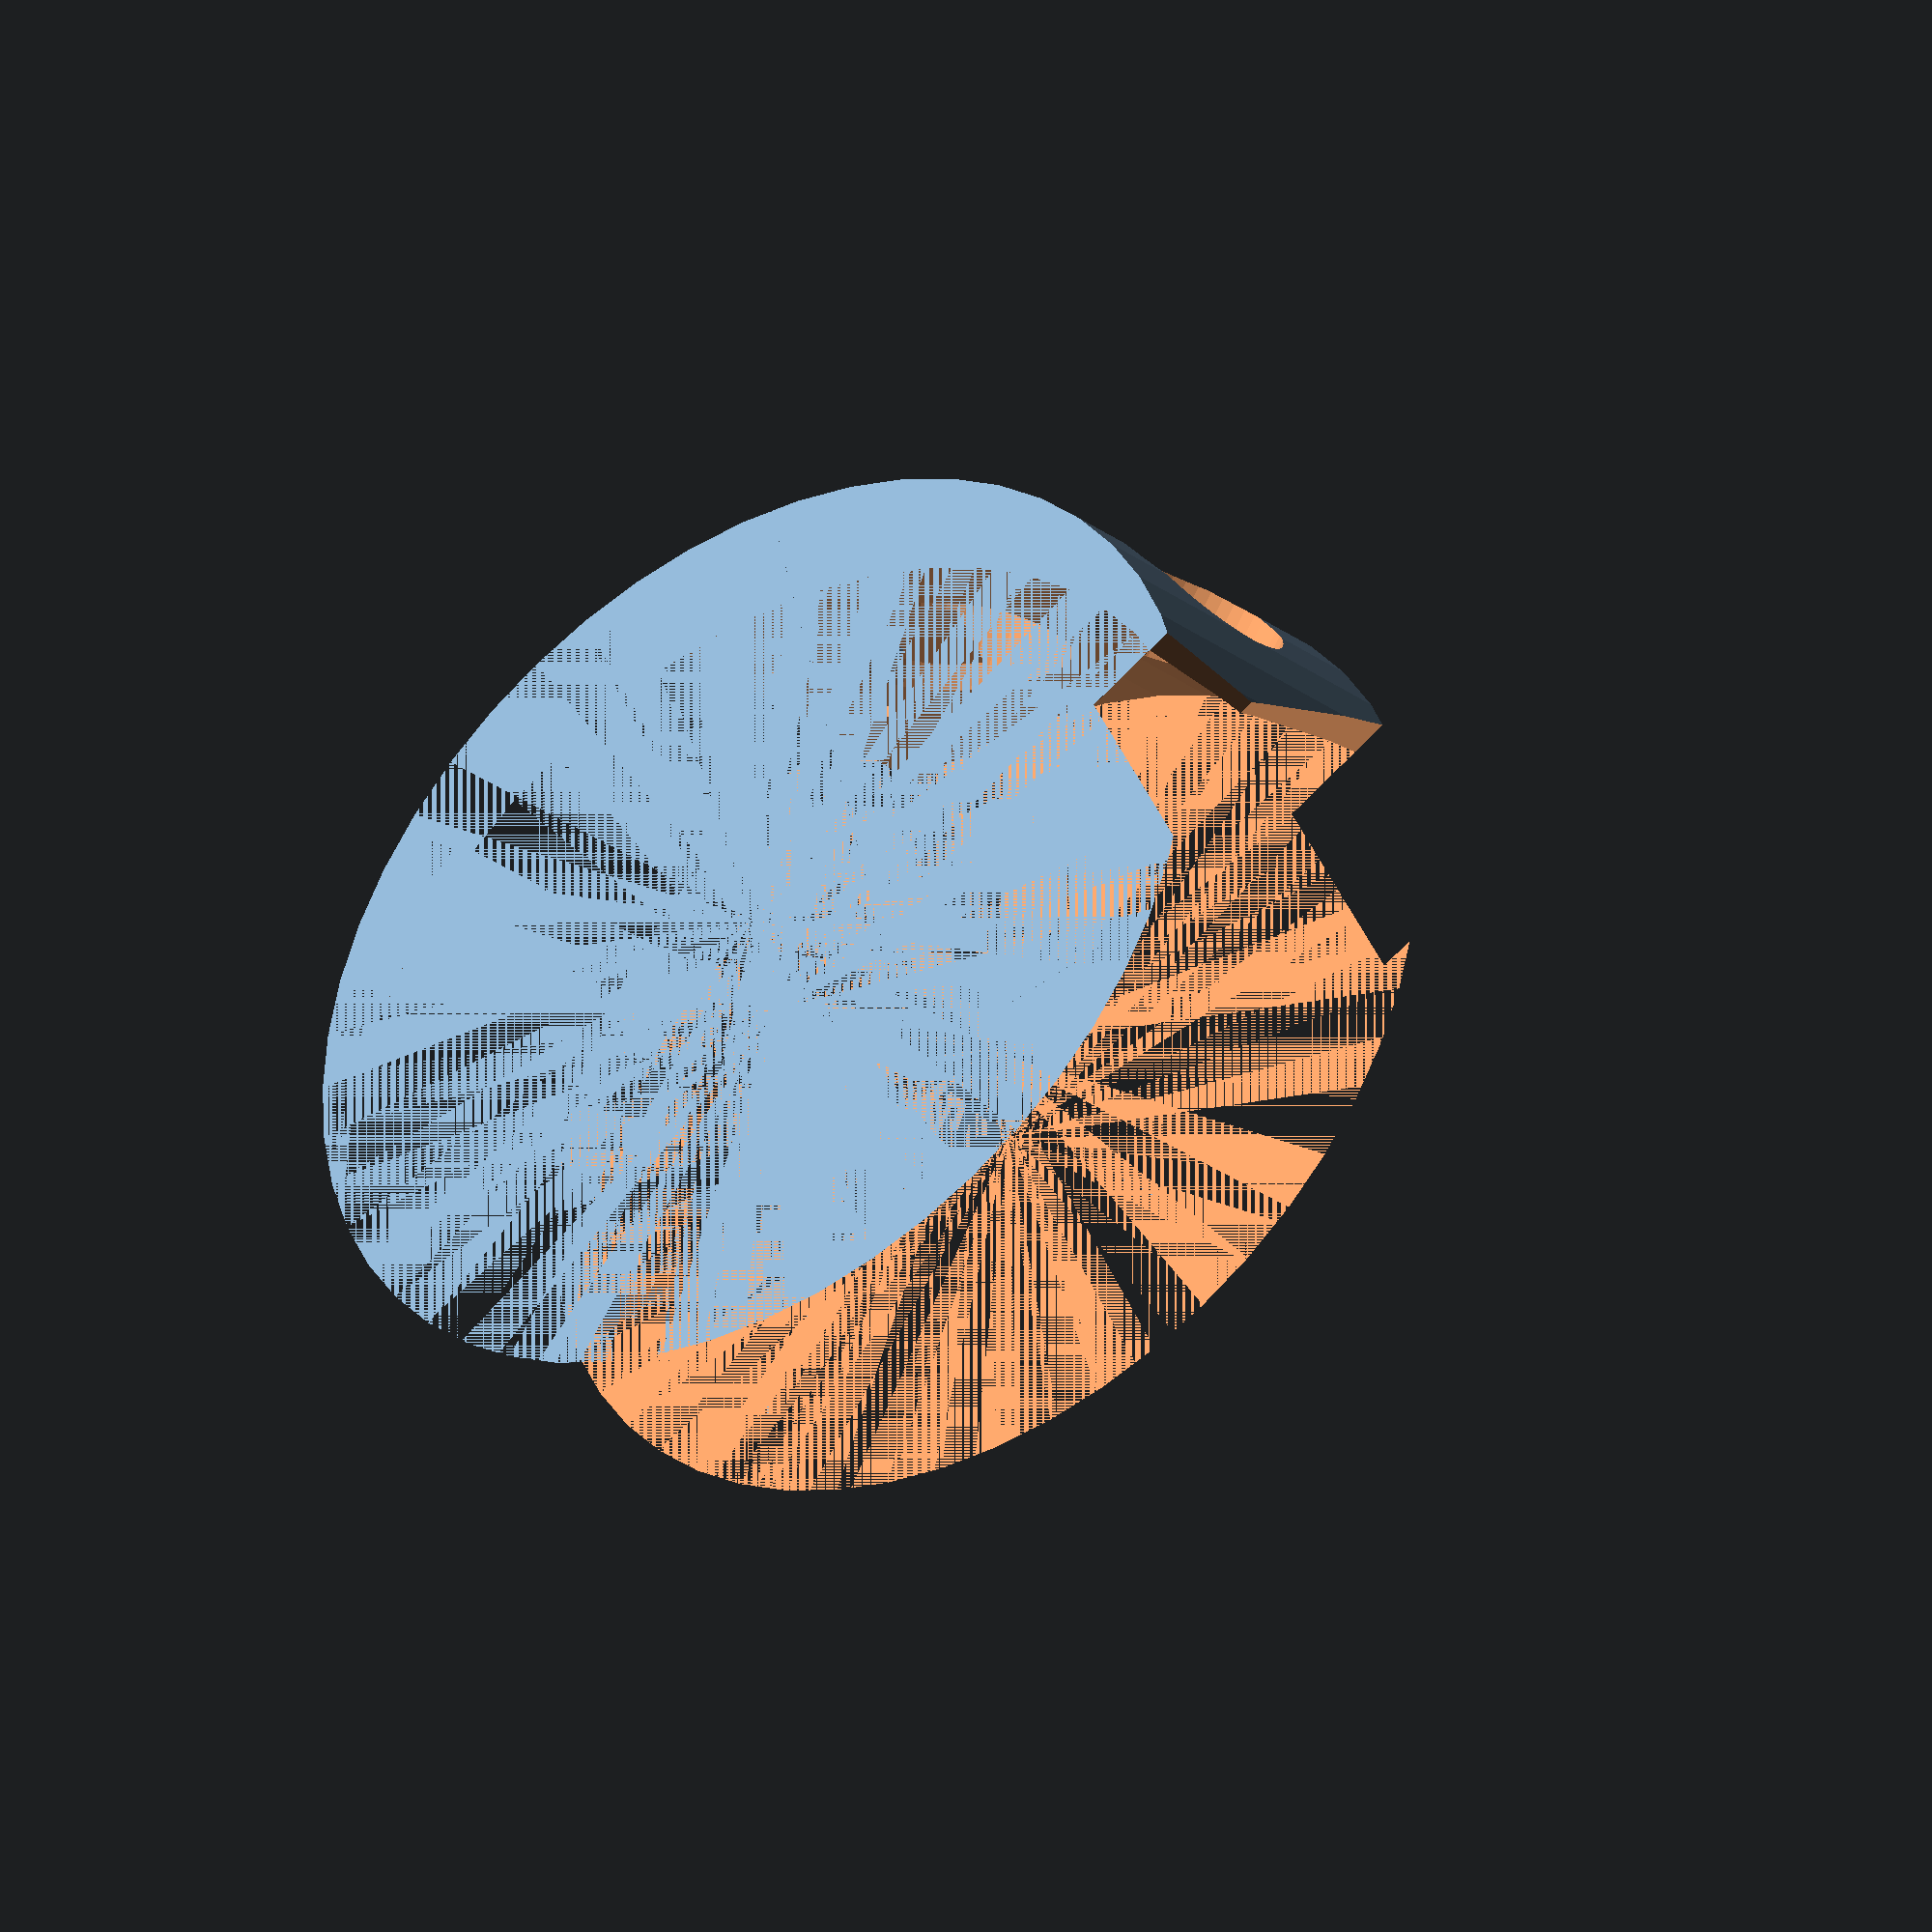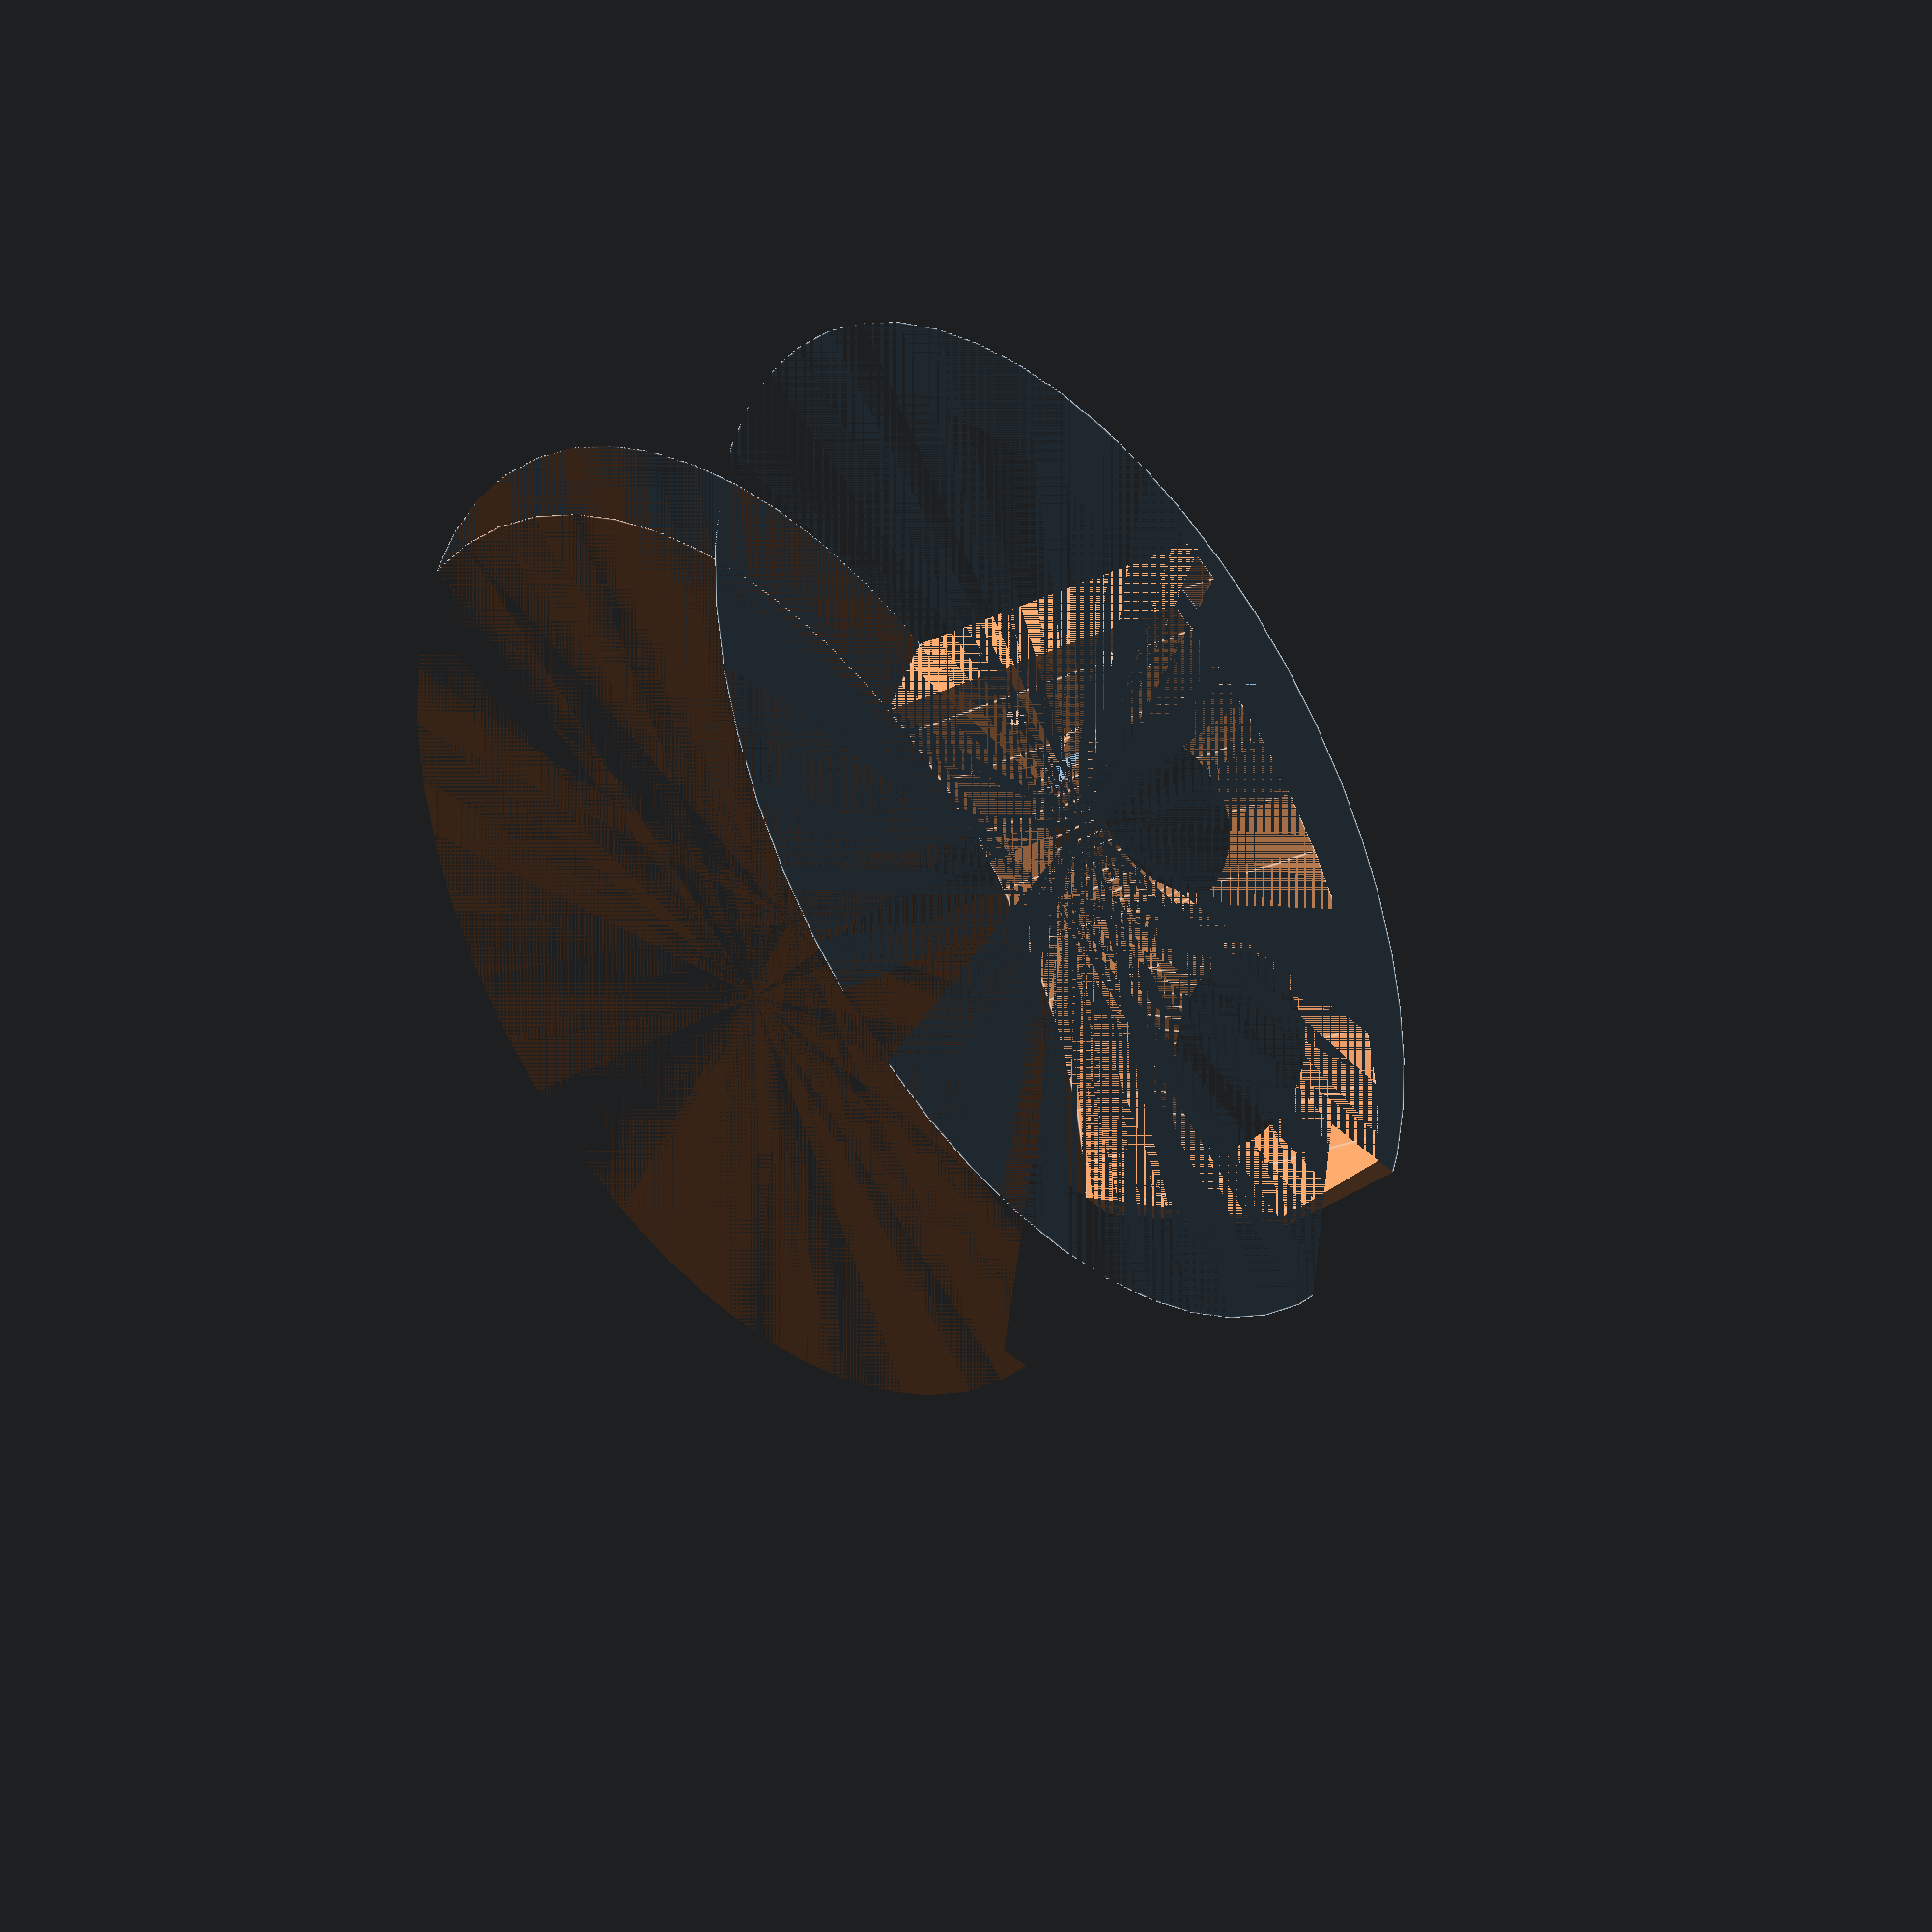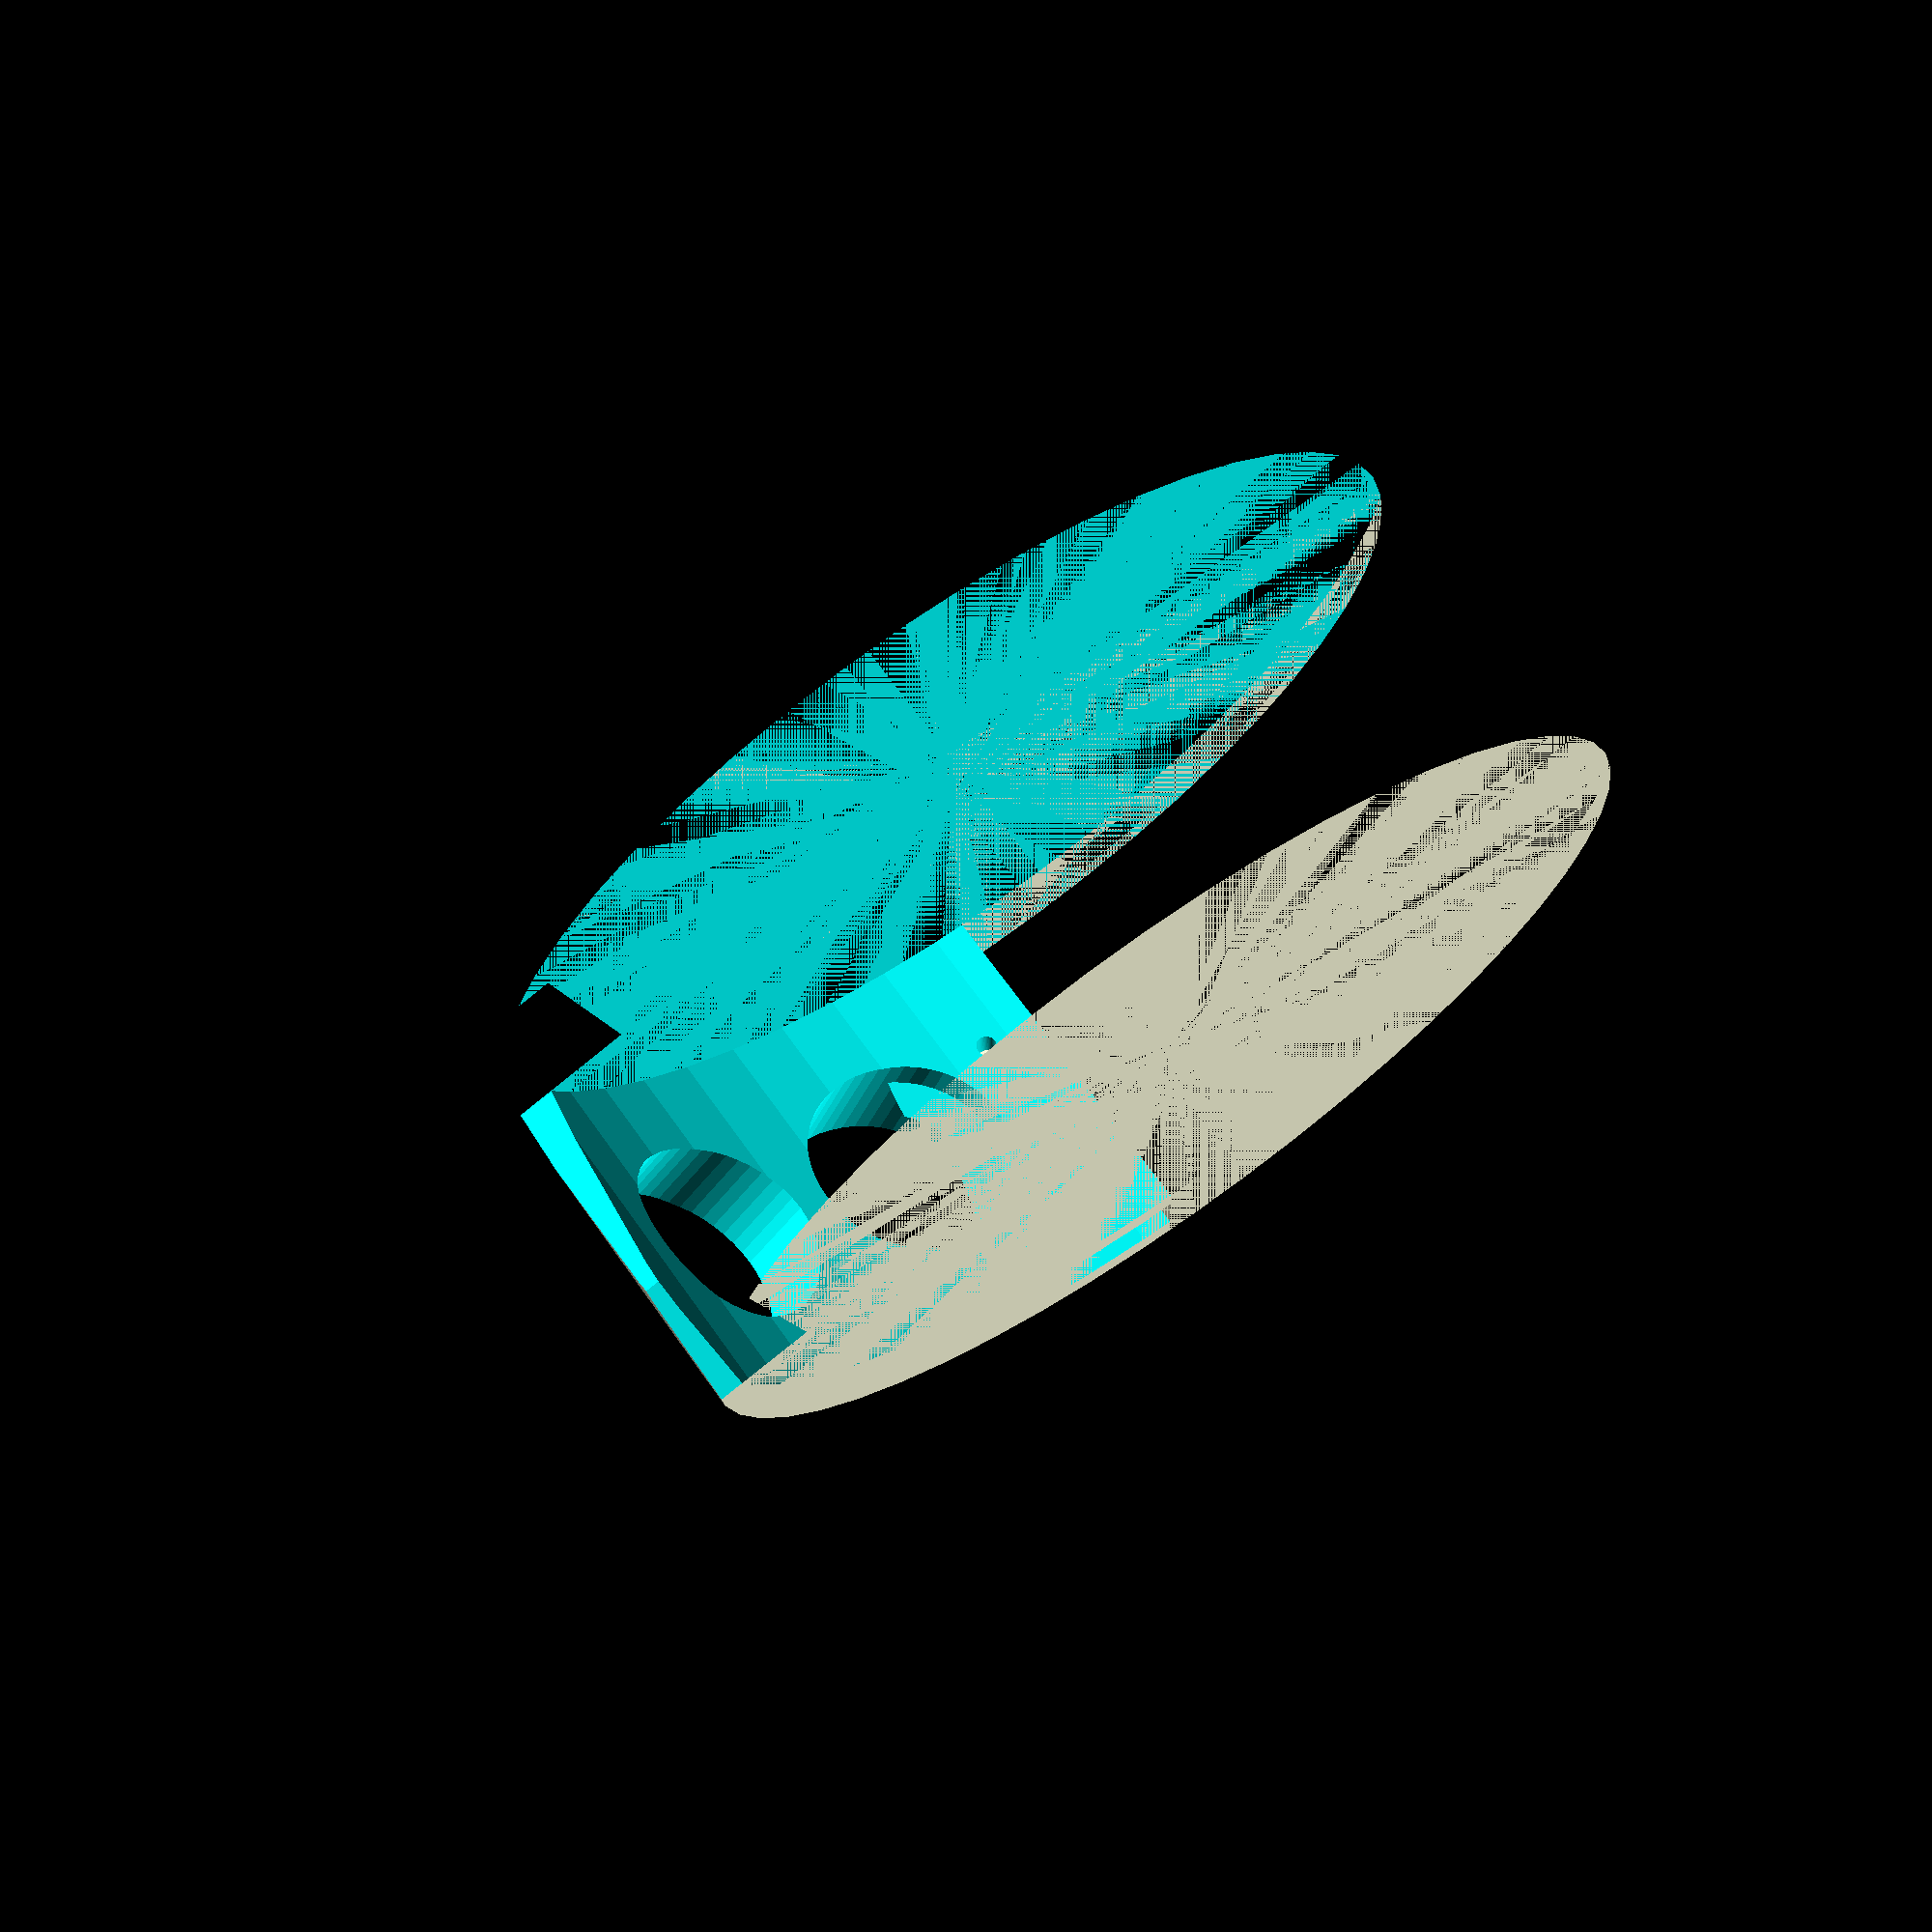
<openscad>
steven=40;
fn=50;

module main() {
  difference() {
    difference() {
      cylinder(r=steven, h=35, $fn=fn);
      translate([0,-10,0]) cylinder(r=steven, h=35, $fn=fn);
    }
    translate([0,-10,0]) cube([45,55,35]);
  }
}

module divot() {
  difference() {
    difference() {
      difference() {
        cylinder(r=steven, h=35, $fn=fn);
        translate([0,-5.0,0]) cylinder(r=steven, h=35, $fn=fn);
      }
      translate([0,-10,0]) cube([45,55,35]);
    }
    // diagonal cut
    rotate([0,-5,0]) {
      translate([-55,-21,-10]) {
        cube([45,65,65]);
      }
    }
  }
}

module biscuit() {

  width = 4.5;
  height = 20.5;
  thickness = 2.2;

  minkowski() {
    cube([height-2, width-2, thickness-2]);
    translate([0,0,thickness/2]) sphere(d=thickness, $fn=5);
  }
}

module whole_thing() {
  difference() {
    difference() {
      union() {
        difference() {
          scale([1.25,1.0,1.0]) {
            difference() {
              main();
              translate([0,-2.5,0]) divot();
            }
          }
          // point cut
          // translate([-90,-20,0]) rotate([0,0,-5]) cube([steven,steven*2,35]);
        }

        translate([-6.5,38.5,25.5]) rotate([90,81,0]) biscuit();
        translate([-7.0,33.5,25.5]) rotate([90,81,0]) biscuit();
      }
      translate([-3,41,10]) rotate([90,0,0]) cylinder(d=2, h=15, $fn=fn);
      translate([-5.5,41,23]) rotate([90,0,0]) cylinder(d=2, h=15, $fn=fn);
    }

    // outside cut
    // translate([-45,9,0]) rotate([0,0,50]) cube([50,10,35]);
    
    // big hole 1
    translate([-24,36,17]) rotate([90,0,30]) cylinder(d=20, h=25, $fn=fn);

    //big hole 2
    translate([-45,20,17]) rotate([90,0,50]) cylinder(d=20, h=25, $fn=fn);

    // cuff v cut top
    translate([-45,-24,10]) rotate([0,18,75]) cube([20,20,40]);

    // cuff v cut bottom
    translate([-45,-17,-10]) rotate([0,-16,75]) cube([20,20,40]);
  }
}

 whole_thing();

// rotate([0,0,0]) translate([0,-25,0]) whole_thing();
// rotate([0,0,60]) translate([0,25,0]) mirror([0,1,0]) whole_thing();
</openscad>
<views>
elev=204.7 azim=195.2 roll=322.9 proj=o view=wireframe
elev=202.5 azim=152.8 roll=49.8 proj=p view=edges
elev=293.8 azim=182.2 roll=144.9 proj=p view=solid
</views>
